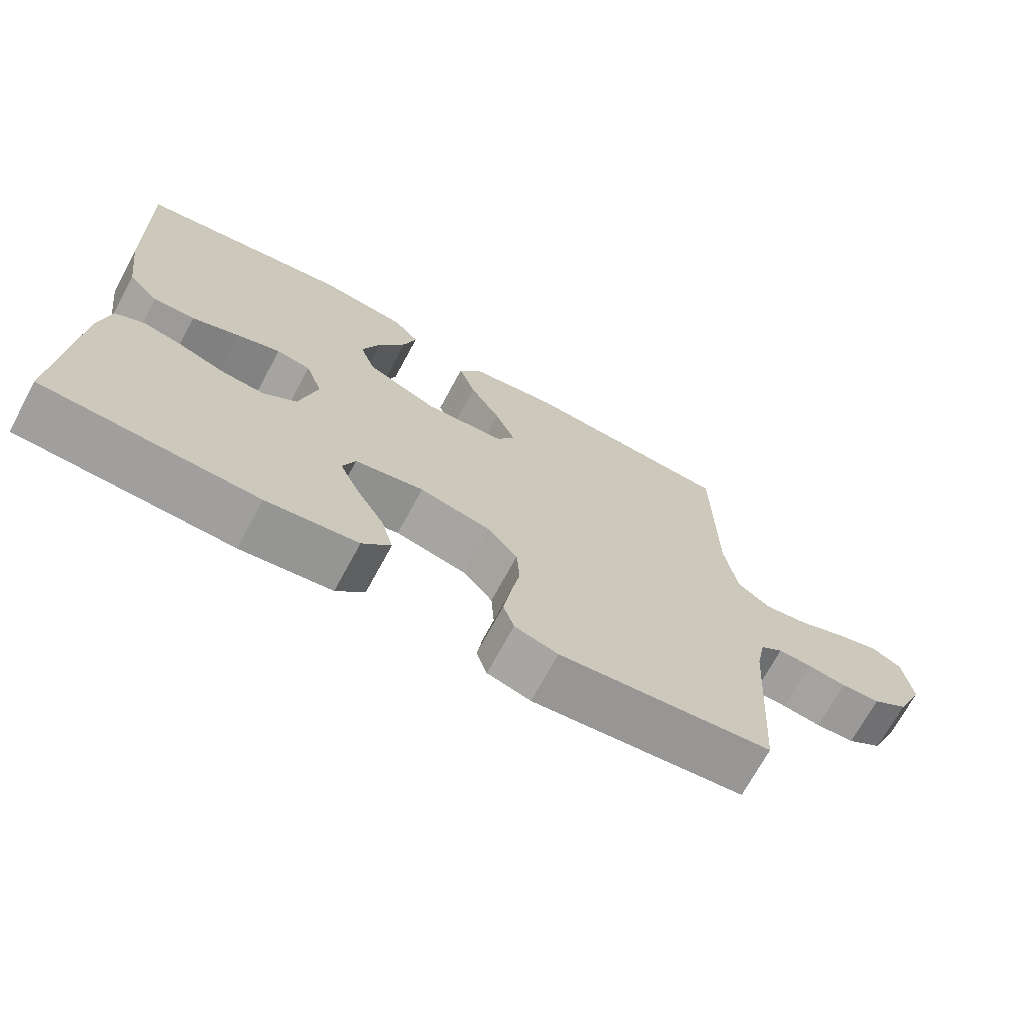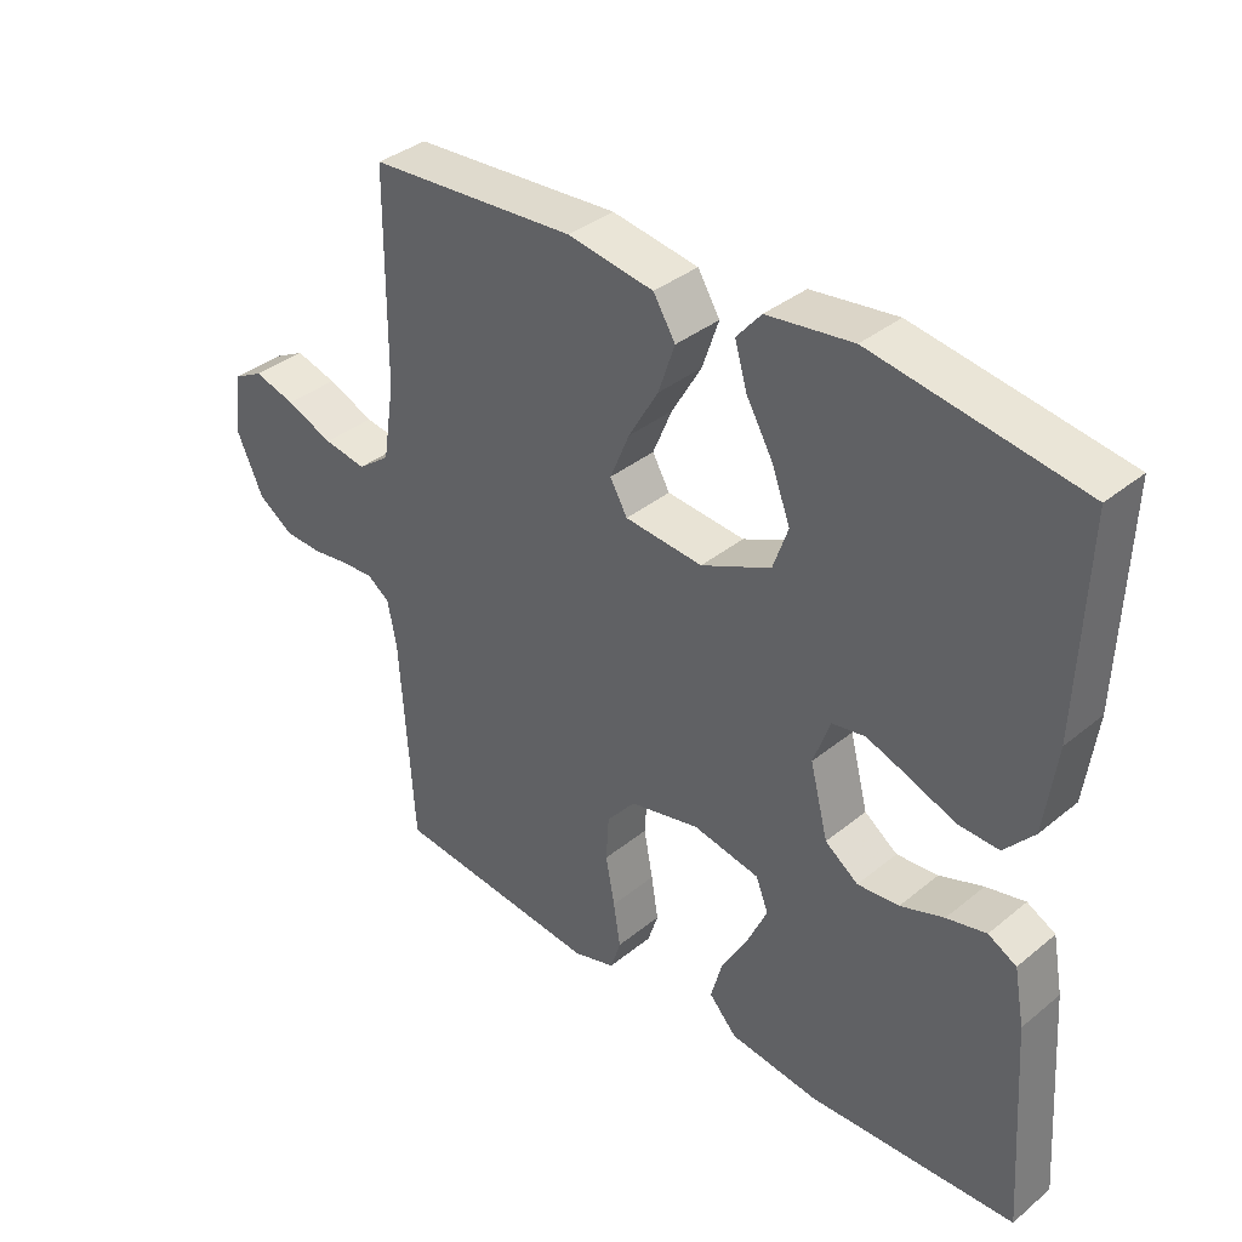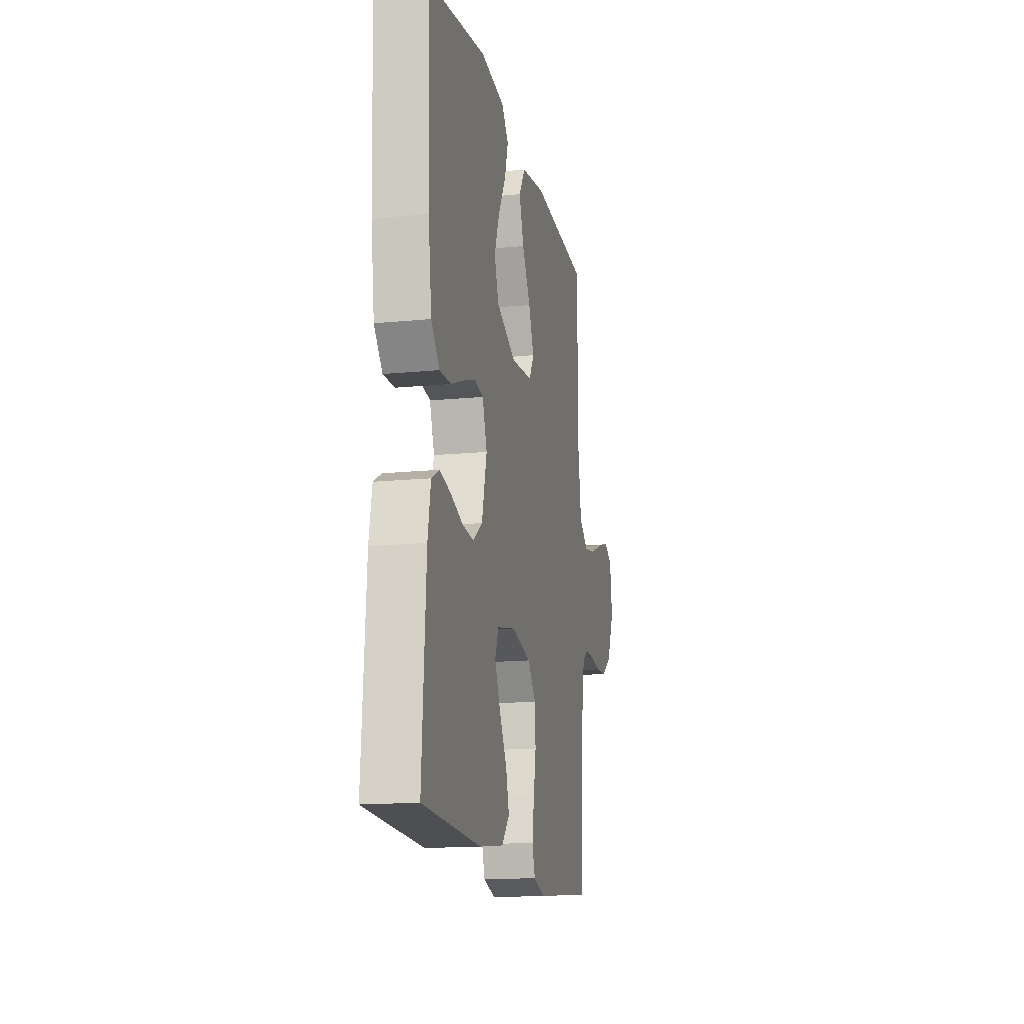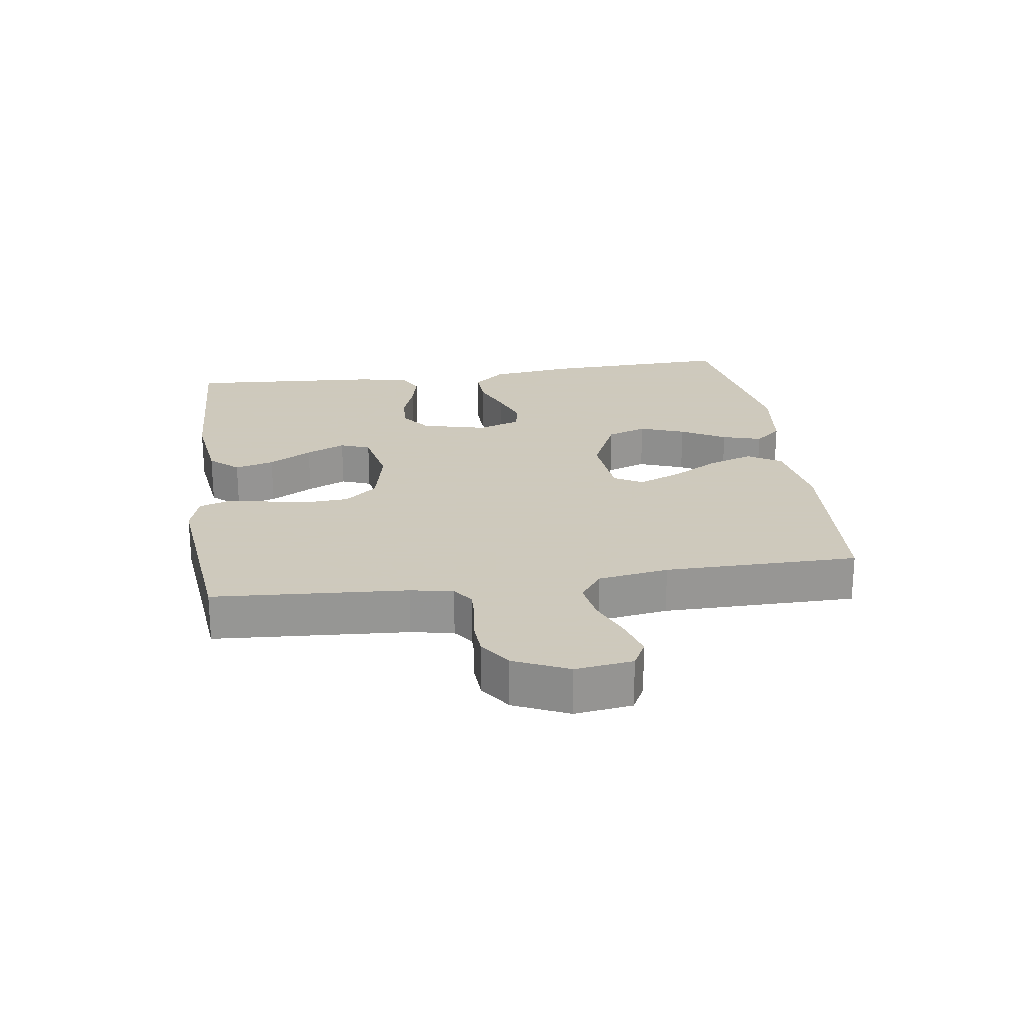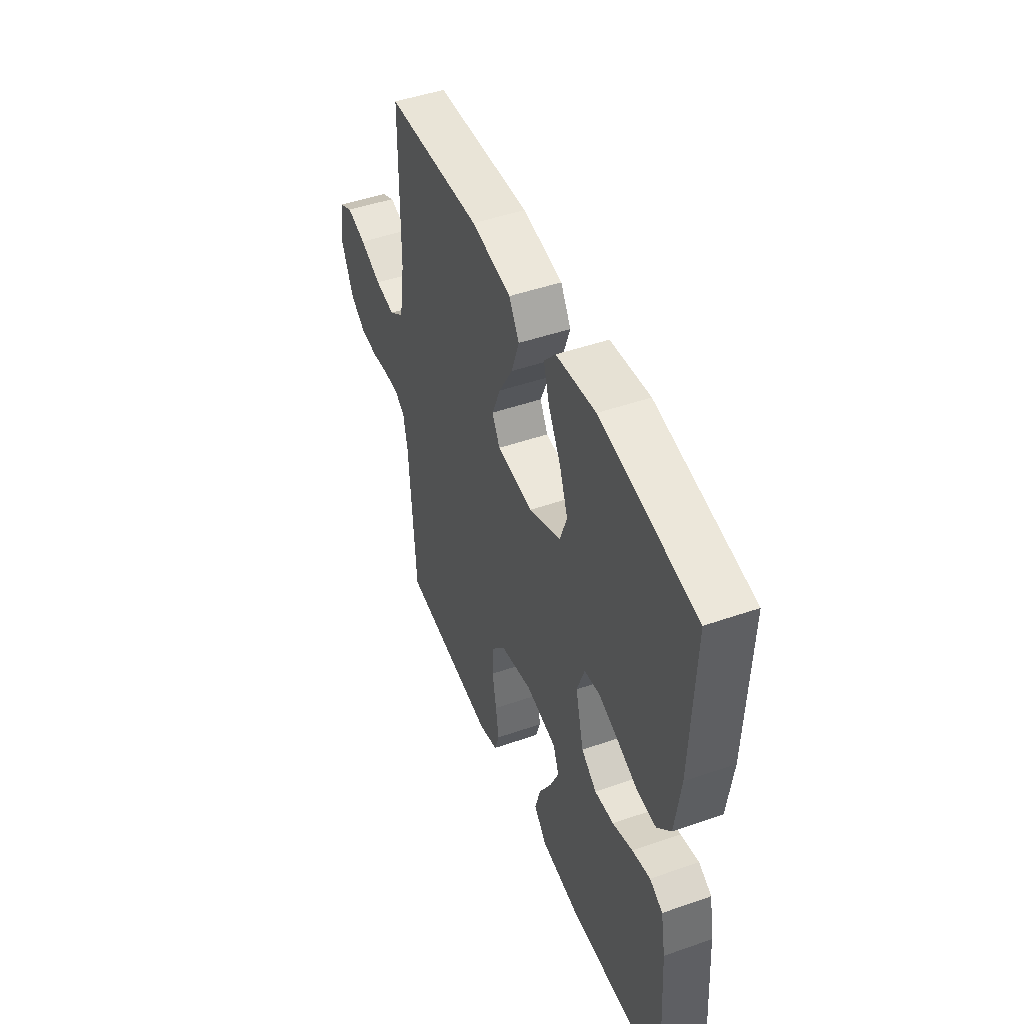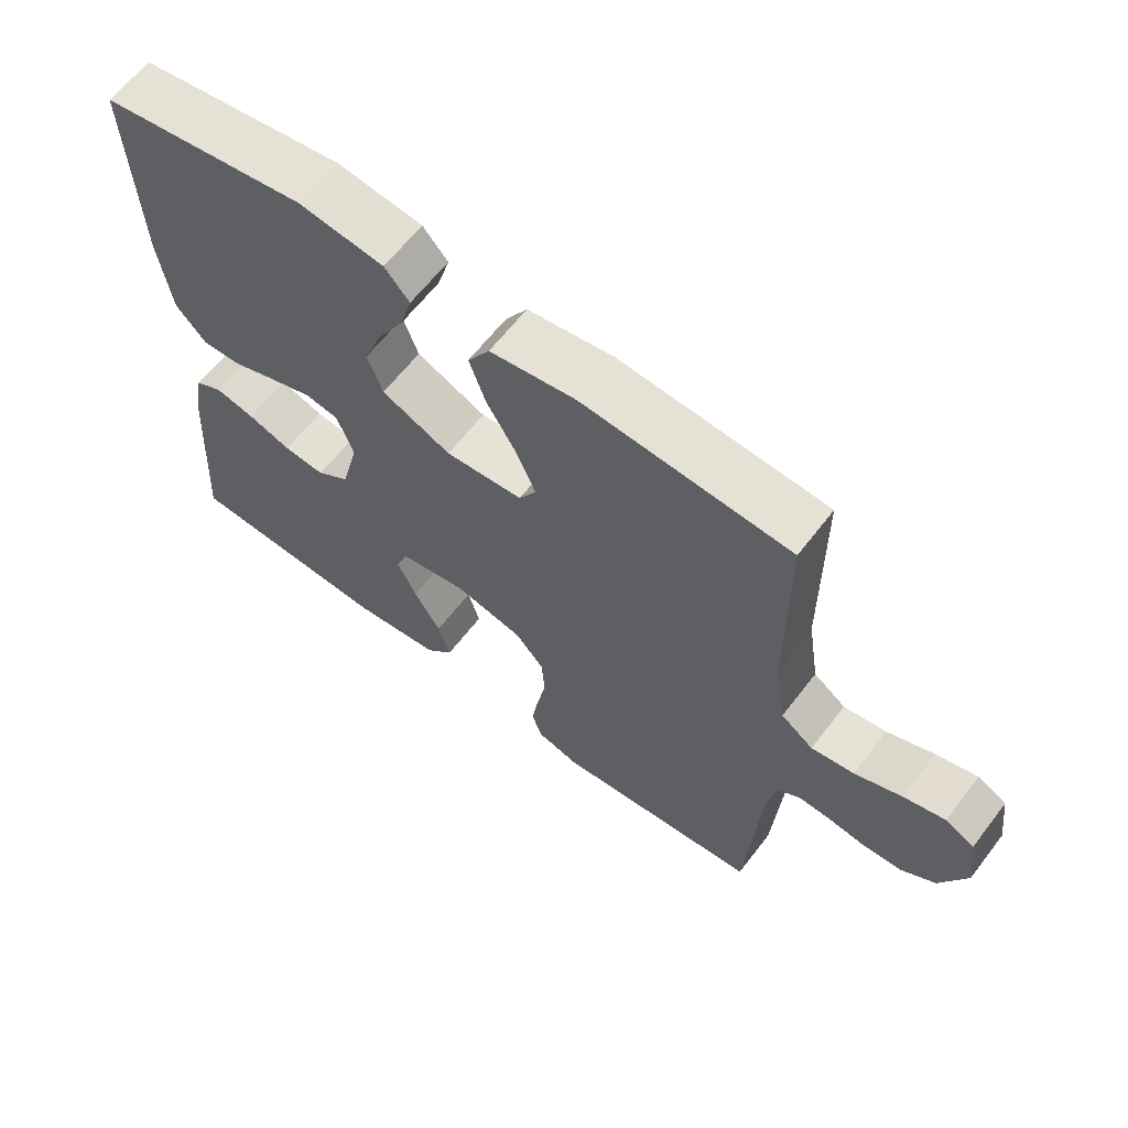
<metadata>
{"format":"obj","ext":"obj","renderer":"f3d","projection":"perspective","resolution":1024,"background":"white","views":[{"elev":-70.5,"azim":151.6,"up":"+Z"},{"elev":36.6,"azim":43.5,"up":"+Z"},{"elev":-15.3,"azim":101.9,"up":"+Z"},{"elev":22.6,"azim":-98.2,"up":"+Y"},{"elev":47.3,"azim":68.5,"up":"+Z"},{"elev":63.2,"azim":-142.5,"up":"+Z"}]}
</metadata>
<code>
v 0.5 0.07 -0.5
v 0.2 0.07 -0.512
v 0.071 0.07 -0.495
v 0.031 0.07 -0.451
v 0.048 0.07 -0.39
v 0.087 0.07 -0.323
v 0.115 0.07 -0.262
v 0.097 0.07 -0.216
v 0 0.07 -0.197
v -0.101 0.07 -0.22
v -0.143 0.07 -0.27
v -0.147 0.07 -0.335
v -0.134 0.07 -0.405
v -0.124 0.07 -0.468
v -0.139 0.07 -0.514
v -0.2 0.07 -0.532
v -0.5 0.07 -0.5
v -0.52 0.07 -0.2
v -0.533 0.07 -0.134
v -0.565 0.07 -0.111
v -0.612 0.07 -0.113
v -0.667 0.07 -0.121
v -0.722 0.07 -0.118
v -0.772 0.07 -0.084
v -0.81 0.07 0
v -0.798 0.07 0.089
v -0.756 0.07 0.111
v -0.696 0.07 0.094
v -0.628 0.07 0.066
v -0.566 0.07 0.056
v -0.519 0.07 0.091
v -0.502 0.07 0.2
v -0.5 0.07 0.5
v -0.2 0.07 0.52
v -0.075 0.07 0.5
v -0.043 0.07 0.448
v -0.067 0.07 0.378
v -0.11 0.07 0.304
v -0.138 0.07 0.237
v -0.113 0.07 0.193
v 0 0.07 0.183
v 0.101 0.07 0.229
v 0.123 0.07 0.291
v 0.097 0.07 0.361
v 0.058 0.07 0.43
v 0.04 0.07 0.491
v 0.076 0.07 0.533
v 0.2 0.07 0.549
v 0.5 0.07 0.5
v 0.489 0.07 0.2
v 0.472 0.07 0.074
v 0.429 0.07 0.025
v 0.37 0.07 0.027
v 0.304 0.07 0.053
v 0.242 0.07 0.075
v 0.194 0.07 0.067
v 0.17 0.07 0
v 0.196 0.07 -0.102
v 0.244 0.07 -0.137
v 0.304 0.07 -0.132
v 0.367 0.07 -0.11
v 0.424 0.07 -0.097
v 0.465 0.07 -0.119
v 0.48 0.07 -0.2
v 0.5 0 -0.5
v 0.2 0 -0.512
v 0.071 0 -0.495
v 0.031 0 -0.451
v 0.048 0 -0.39
v 0.087 0 -0.323
v 0.115 0 -0.262
v 0.097 0 -0.216
v 0 0 -0.197
v -0.101 0 -0.22
v -0.143 0 -0.27
v -0.147 0 -0.335
v -0.134 0 -0.405
v -0.124 0 -0.468
v -0.139 0 -0.514
v -0.2 0 -0.532
v -0.5 0 -0.5
v -0.52 0 -0.2
v -0.533 0 -0.134
v -0.565 0 -0.111
v -0.612 0 -0.113
v -0.667 0 -0.121
v -0.722 0 -0.118
v -0.772 0 -0.084
v -0.81 0 0
v -0.798 0 0.089
v -0.756 0 0.111
v -0.696 0 0.094
v -0.628 0 0.066
v -0.566 0 0.056
v -0.519 0 0.091
v -0.502 0 0.2
v -0.5 0 0.5
v -0.2 0 0.52
v -0.075 0 0.5
v -0.043 0 0.448
v -0.067 0 0.378
v -0.11 0 0.304
v -0.138 0 0.237
v -0.113 0 0.193
v 0 0 0.183
v 0.101 0 0.229
v 0.123 0 0.291
v 0.097 0 0.361
v 0.058 0 0.43
v 0.04 0 0.491
v 0.076 0 0.533
v 0.2 0 0.549
v 0.5 0 0.5
v 0.489 0 0.2
v 0.472 0 0.074
v 0.429 0 0.025
v 0.37 0 0.027
v 0.304 0 0.053
v 0.242 0 0.075
v 0.194 0 0.067
v 0.17 0 0
v 0.196 0 -0.102
v 0.244 0 -0.137
v 0.304 0 -0.132
v 0.367 0 -0.11
v 0.424 0 -0.097
v 0.465 0 -0.119
v 0.48 0 -0.2
f 4 5 6
f 3 4 6
f 2 3 6
f 1 2 6
f 64 1 6
f 63 64 6
f 62 63 6
f 61 62 6
f 60 61 6
f 59 60 6 7
f 58 59 7 8
f 57 58 8 9
f 56 57 9 10
f 52 53 54
f 51 52 54
f 50 51 54
f 49 50 54
f 48 49 54
f 47 48 54
f 46 47 54
f 45 46 54
f 44 45 54
f 43 44 54 55
f 42 43 55 56
f 36 37 38
f 35 36 38
f 34 35 38
f 33 34 38
f 32 33 38
f 31 32 38 39
f 30 31 39 40
f 27 28 29
f 26 27 29
f 25 26 29
f 24 25 29
f 23 24 29
f 22 23 29
f 21 22 29
f 20 21 29 30
f 30 40 41
f 20 30 41
f 19 20 41
f 16 17 18
f 15 16 18
f 14 15 18
f 13 14 18
f 12 13 18
f 11 12 18 19
f 42 56 10
f 41 42 10
f 19 41 10
f 10 11 19
f 70 69 68
f 70 68 67
f 70 67 66
f 70 66 65
f 70 65 128
f 70 128 127
f 70 127 126
f 70 126 125
f 70 125 124
f 71 70 124 123
f 72 71 123 122
f 73 72 122 121
f 74 73 121 120
f 118 117 116
f 118 116 115
f 118 115 114
f 118 114 113
f 118 113 112
f 118 112 111
f 118 111 110
f 118 110 109
f 118 109 108
f 119 118 108 107
f 120 119 107 106
f 102 101 100
f 102 100 99
f 102 99 98
f 102 98 97
f 102 97 96
f 103 102 96 95
f 104 103 95 94
f 93 92 91
f 93 91 90
f 93 90 89
f 93 89 88
f 93 88 87
f 93 87 86
f 93 86 85
f 94 93 85 84
f 105 104 94
f 105 94 84
f 105 84 83
f 82 81 80
f 82 80 79
f 82 79 78
f 82 78 77
f 82 77 76
f 83 82 76 75
f 74 120 106
f 74 106 105
f 74 105 83
f 83 75 74
f 1 65 66 2
f 2 66 67 3
f 3 67 68 4
f 4 68 69 5
f 5 69 70 6
f 6 70 71 7
f 7 71 72 8
f 8 72 73 9
f 9 73 74 10
f 10 74 75 11
f 11 75 76 12
f 12 76 77 13
f 13 77 78 14
f 14 78 79 15
f 15 79 80 16
f 16 80 81 17
f 17 81 82 18
f 18 82 83 19
f 19 83 84 20
f 20 84 85 21
f 21 85 86 22
f 22 86 87 23
f 23 87 88 24
f 24 88 89 25
f 25 89 90 26
f 26 90 91 27
f 27 91 92 28
f 28 92 93 29
f 29 93 94 30
f 30 94 95 31
f 31 95 96 32
f 32 96 97 33
f 33 97 98 34
f 34 98 99 35
f 35 99 100 36
f 36 100 101 37
f 37 101 102 38
f 38 102 103 39
f 39 103 104 40
f 40 104 105 41
f 41 105 106 42
f 42 106 107 43
f 43 107 108 44
f 44 108 109 45
f 45 109 110 46
f 46 110 111 47
f 47 111 112 48
f 48 112 113 49
f 49 113 114 50
f 50 114 115 51
f 51 115 116 52
f 52 116 117 53
f 53 117 118 54
f 54 118 119 55
f 55 119 120 56
f 56 120 121 57
f 57 121 122 58
f 58 122 123 59
f 59 123 124 60
f 60 124 125 61
f 61 125 126 62
f 62 126 127 63
f 63 127 128 64
f 64 128 65 1

</code>
